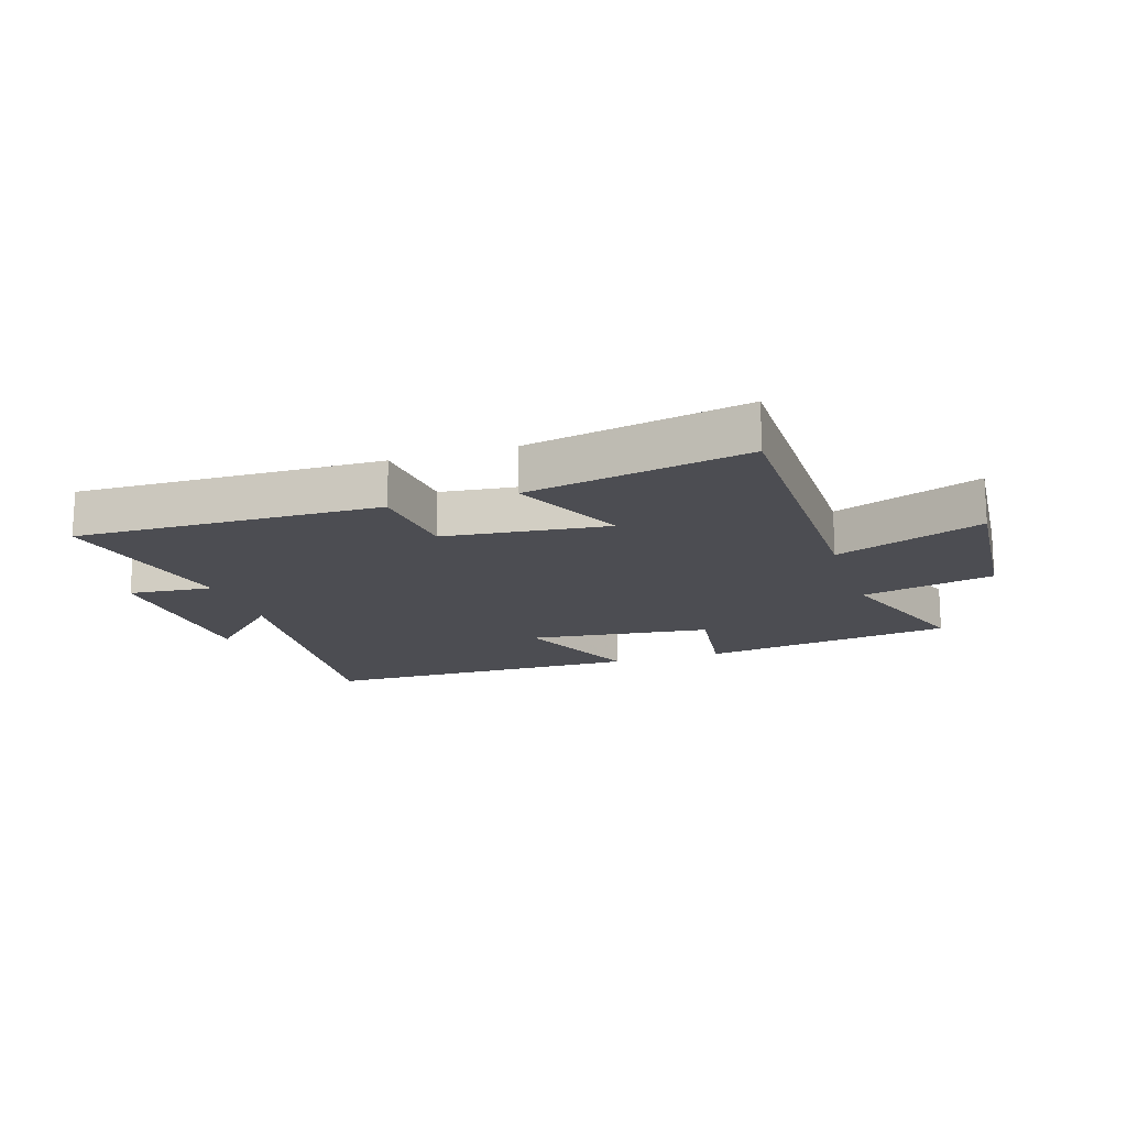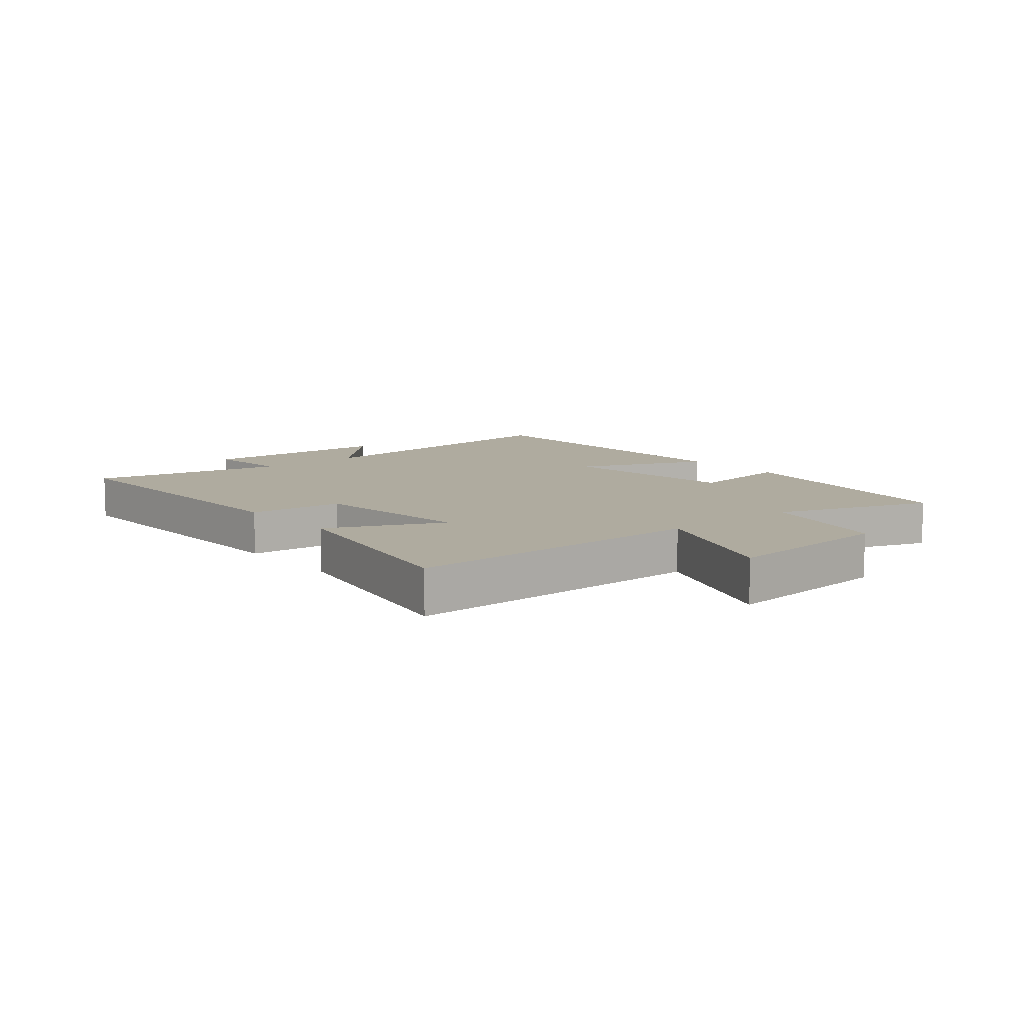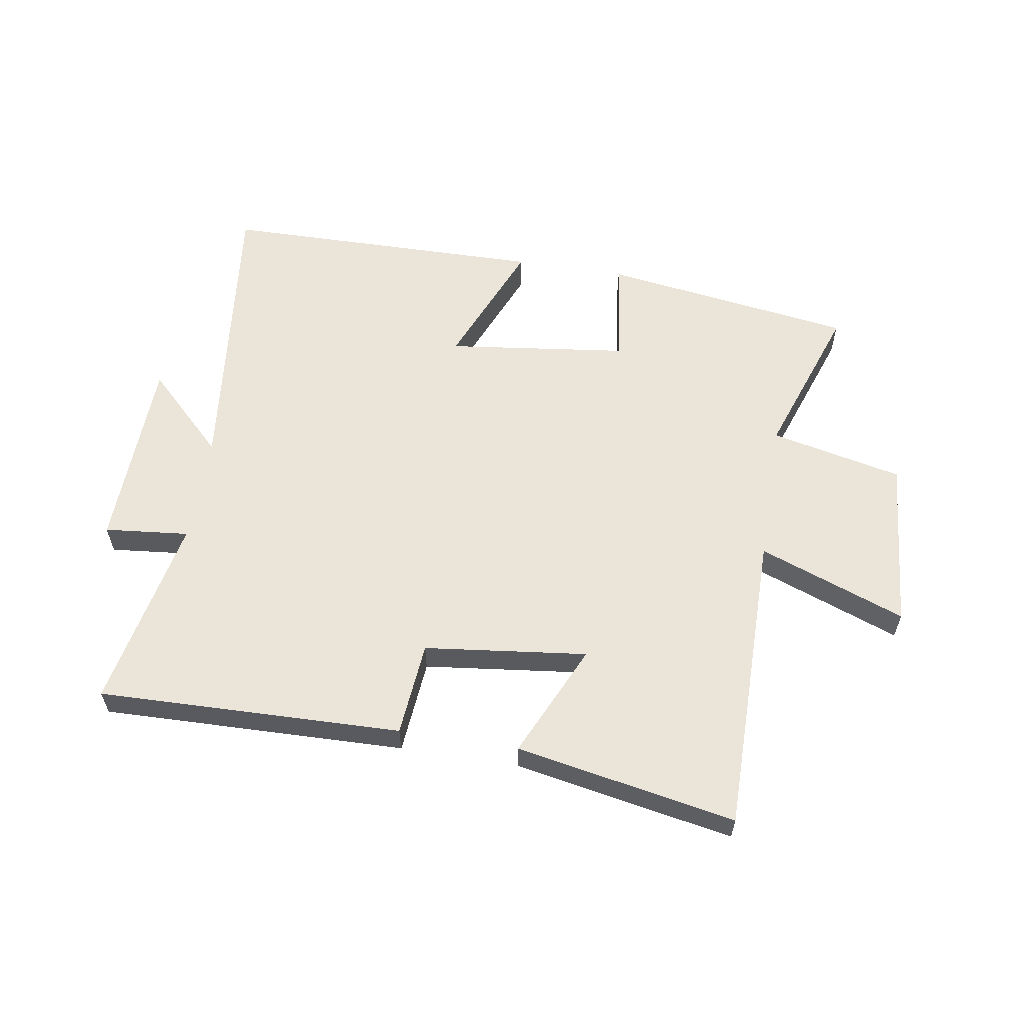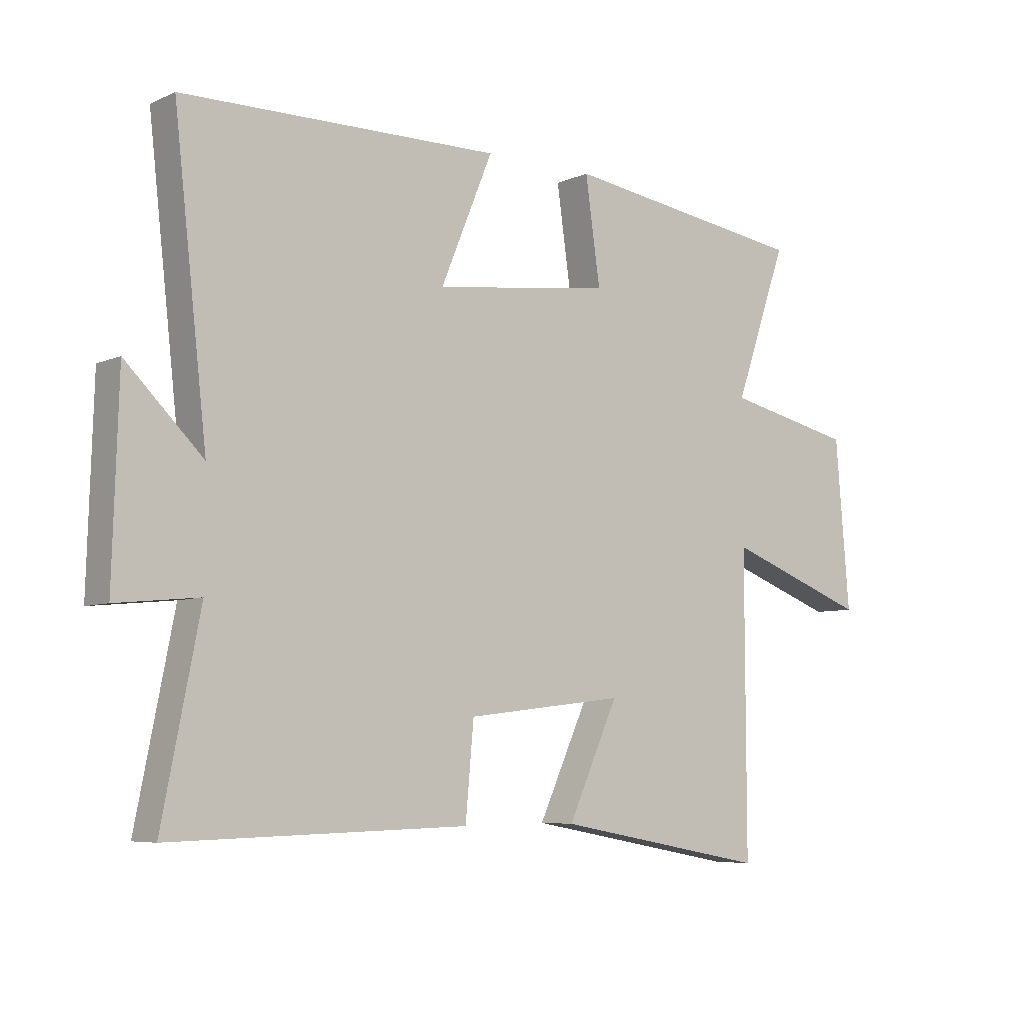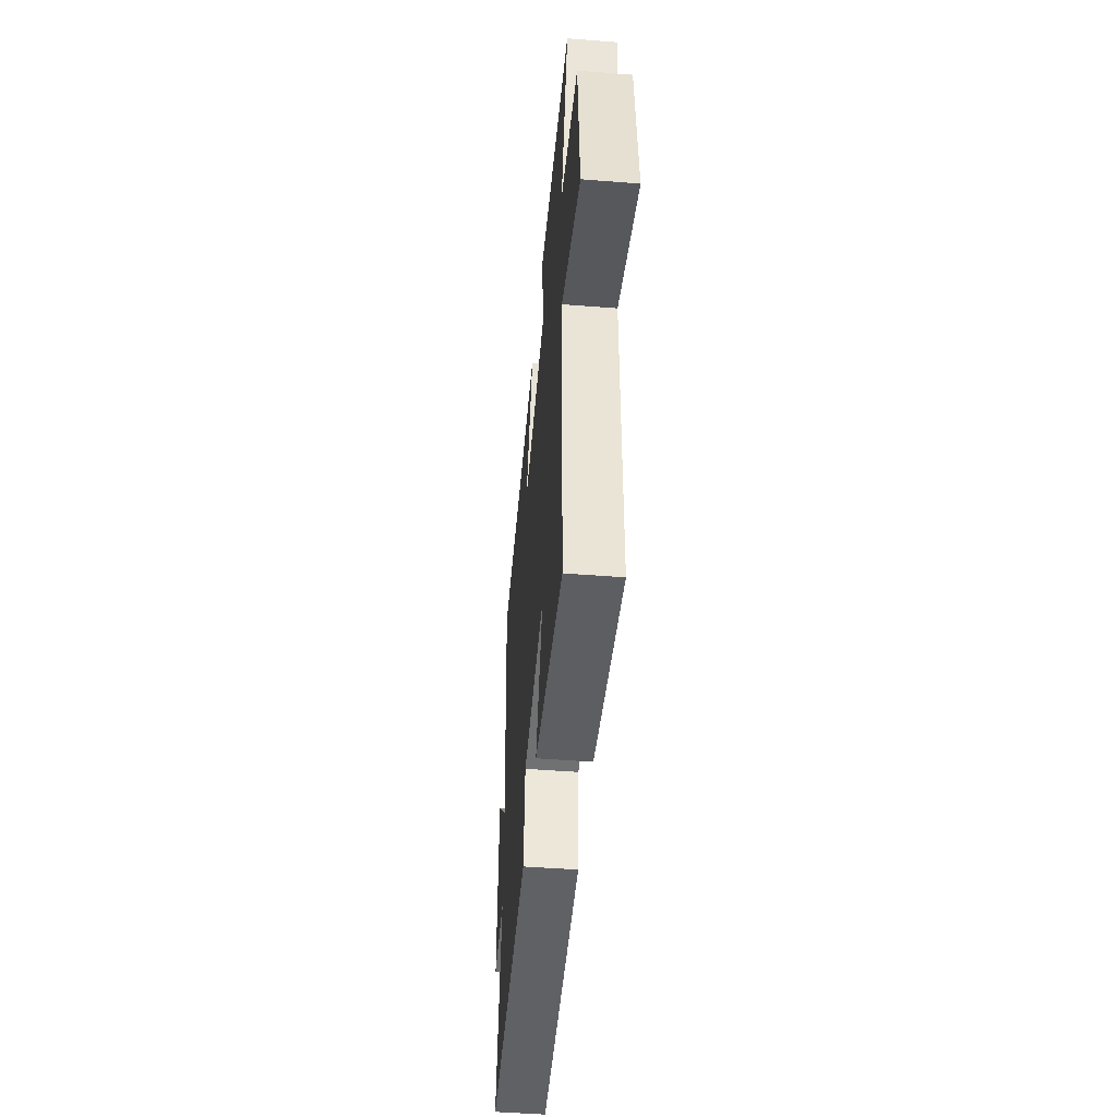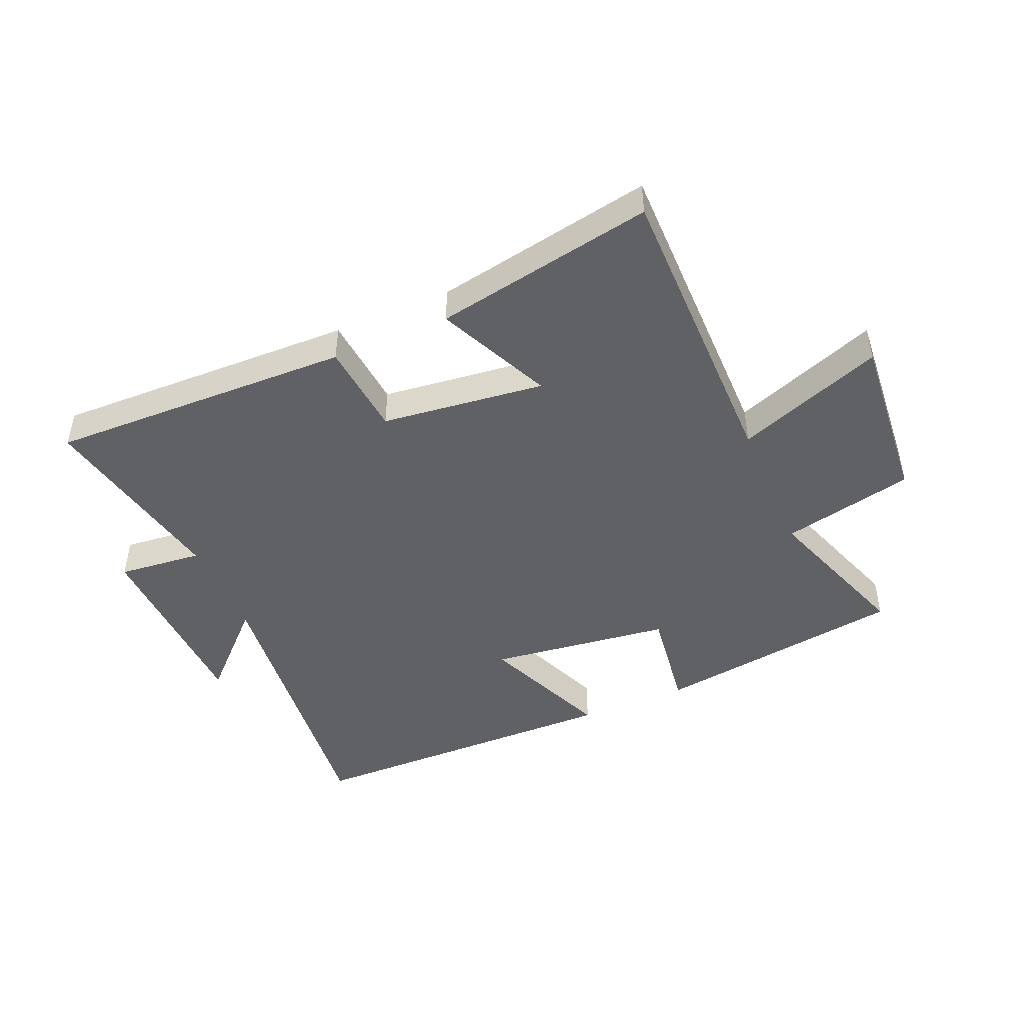
<metadata>
{"format":"obj","ext":"obj","renderer":"f3d","projection":"perspective","resolution":1024,"background":"white","views":[{"elev":-16.3,"azim":-161.9,"up":"+Y"},{"elev":9.6,"azim":-129.6,"up":"+Y"},{"elev":58.9,"azim":-170.8,"up":"+Y"},{"elev":-6.4,"azim":141.8,"up":"+Z"},{"elev":-48.5,"azim":-95.0,"up":"+Z"},{"elev":-46.2,"azim":-156.7,"up":"+Y"}]}
</metadata>
<code>
v -0.59 0.07 0.439
v -0.171 0.07 0.5
v -0.196 0.07 0.322
v 0.106 0.07 0.284
v 0.017 0.07 0.5
v 0.556 0.07 0.493
v 0.5 0.07 -0.006
v 0.63 0.07 0.122
v 0.64 0.07 -0.204
v 0.5 0.07 -0.19
v 0.564 0.07 -0.513
v 0.061 0.07 -0.5
v 0.047 0.07 -0.343
v -0.223 0.07 -0.311
v -0.137 0.07 -0.5
v -0.501 0.07 -0.568
v -0.5 0.07 -0.063
v -0.743 0.07 -0.154
v -0.719 0.07 0.132
v -0.5 0.07 0.181
v -0.59 0 0.439
v -0.171 0 0.5
v -0.196 0 0.322
v 0.106 0 0.284
v 0.017 0 0.5
v 0.556 0 0.493
v 0.5 0 -0.006
v 0.63 0 0.122
v 0.64 0 -0.204
v 0.5 0 -0.19
v 0.564 0 -0.513
v 0.061 0 -0.5
v 0.047 0 -0.343
v -0.223 0 -0.311
v -0.137 0 -0.5
v -0.501 0 -0.568
v -0.5 0 -0.063
v -0.743 0 -0.154
v -0.719 0 0.132
v -0.5 0 0.181
f 17 18 19 20
f 14 15 16 17
f 13 14 17 20
f 10 11 12 13
f 10 13 20 1
f 7 8 9 10
f 4 5 6 7
f 3 4 7 10
f 1 2 3
f 1 3 10
f 40 39 38 37
f 37 36 35 34
f 40 37 34 33
f 33 32 31 30
f 21 40 33 30
f 30 29 28 27
f 27 26 25 24
f 30 27 24 23
f 23 22 21
f 30 23 21
f 1 21 22 2
f 2 22 23 3
f 3 23 24 4
f 4 24 25 5
f 5 25 26 6
f 6 26 27 7
f 7 27 28 8
f 8 28 29 9
f 9 29 30 10
f 10 30 31 11
f 11 31 32 12
f 12 32 33 13
f 13 33 34 14
f 14 34 35 15
f 15 35 36 16
f 16 36 37 17
f 17 37 38 18
f 18 38 39 19
f 19 39 40 20
f 20 40 21 1

</code>
